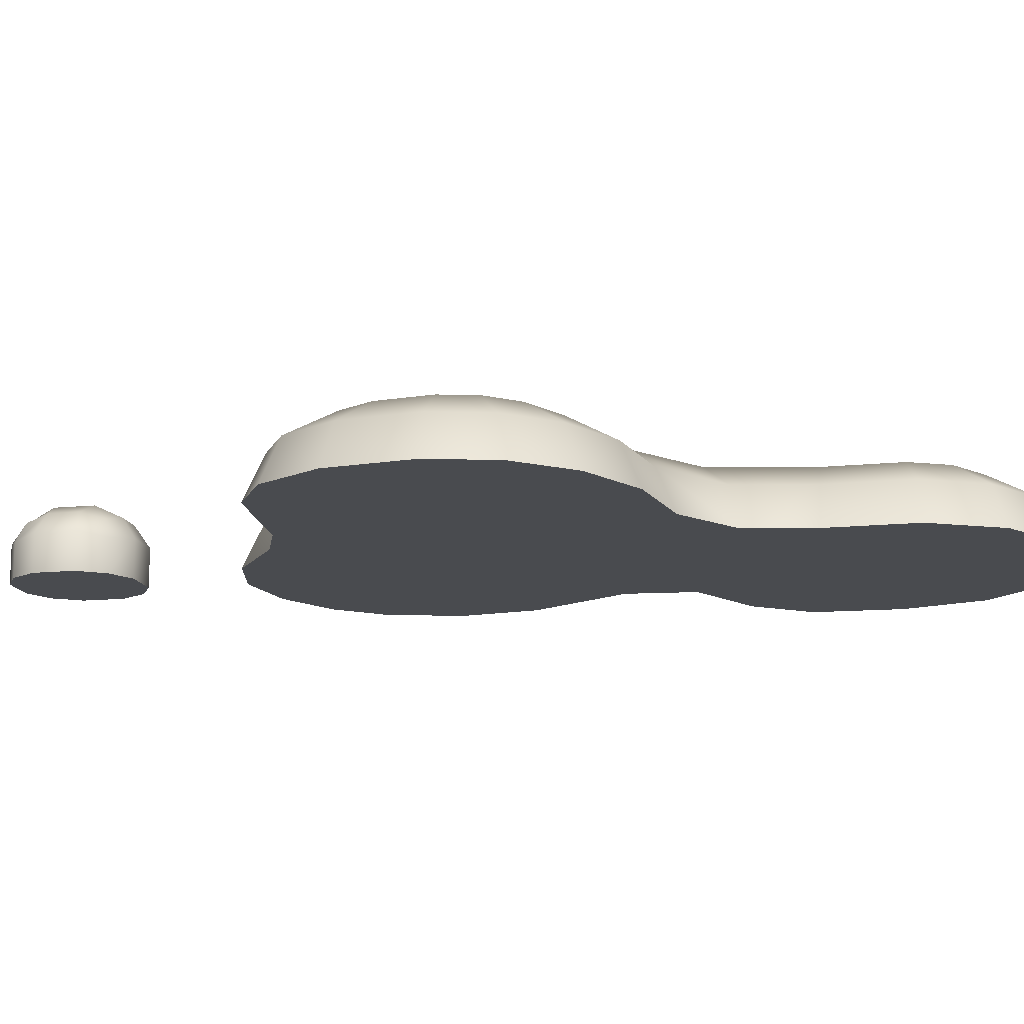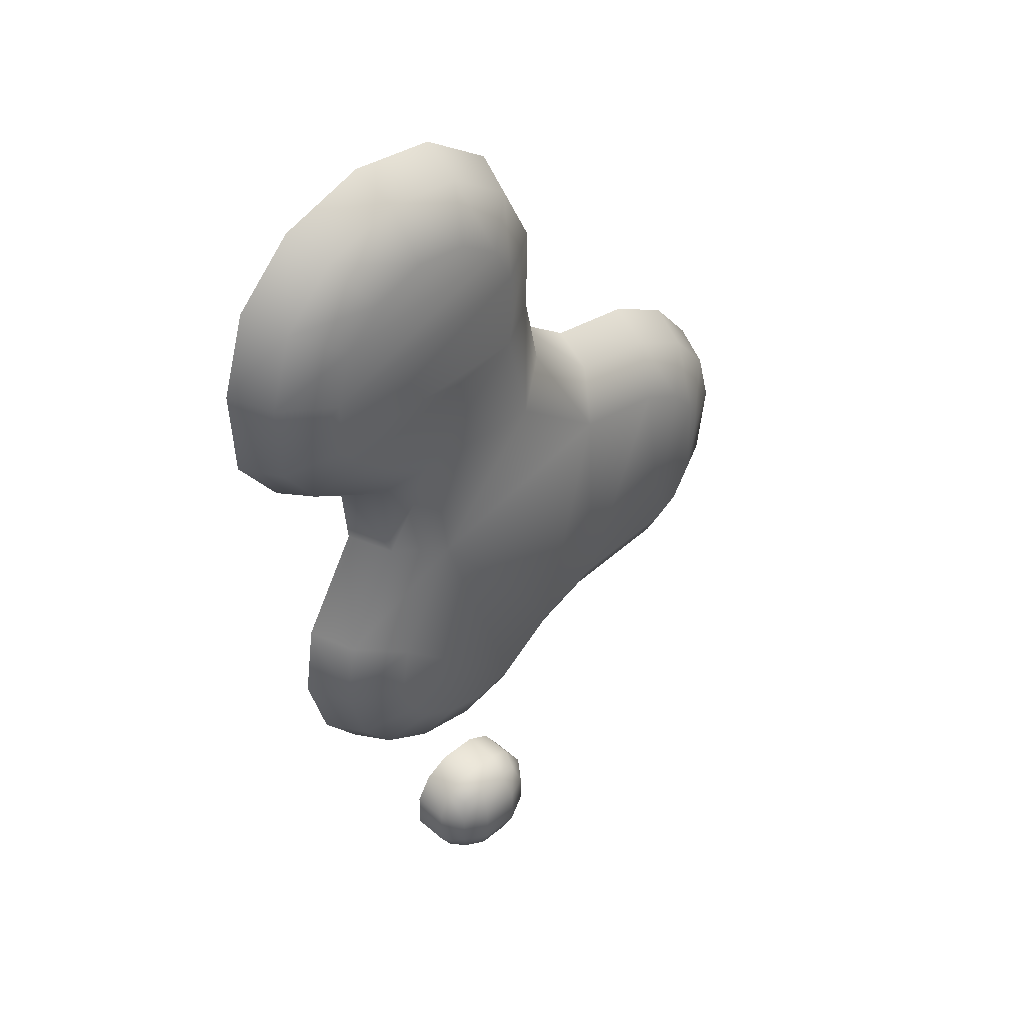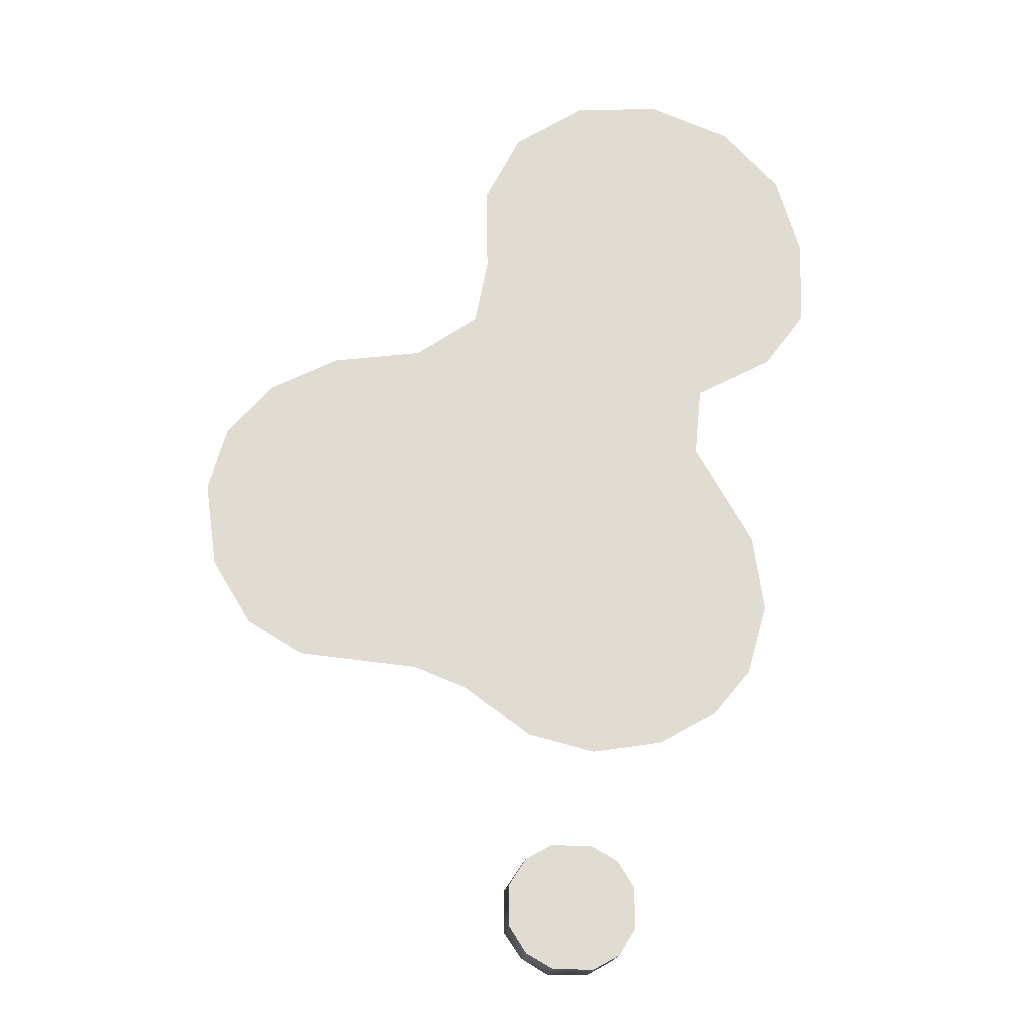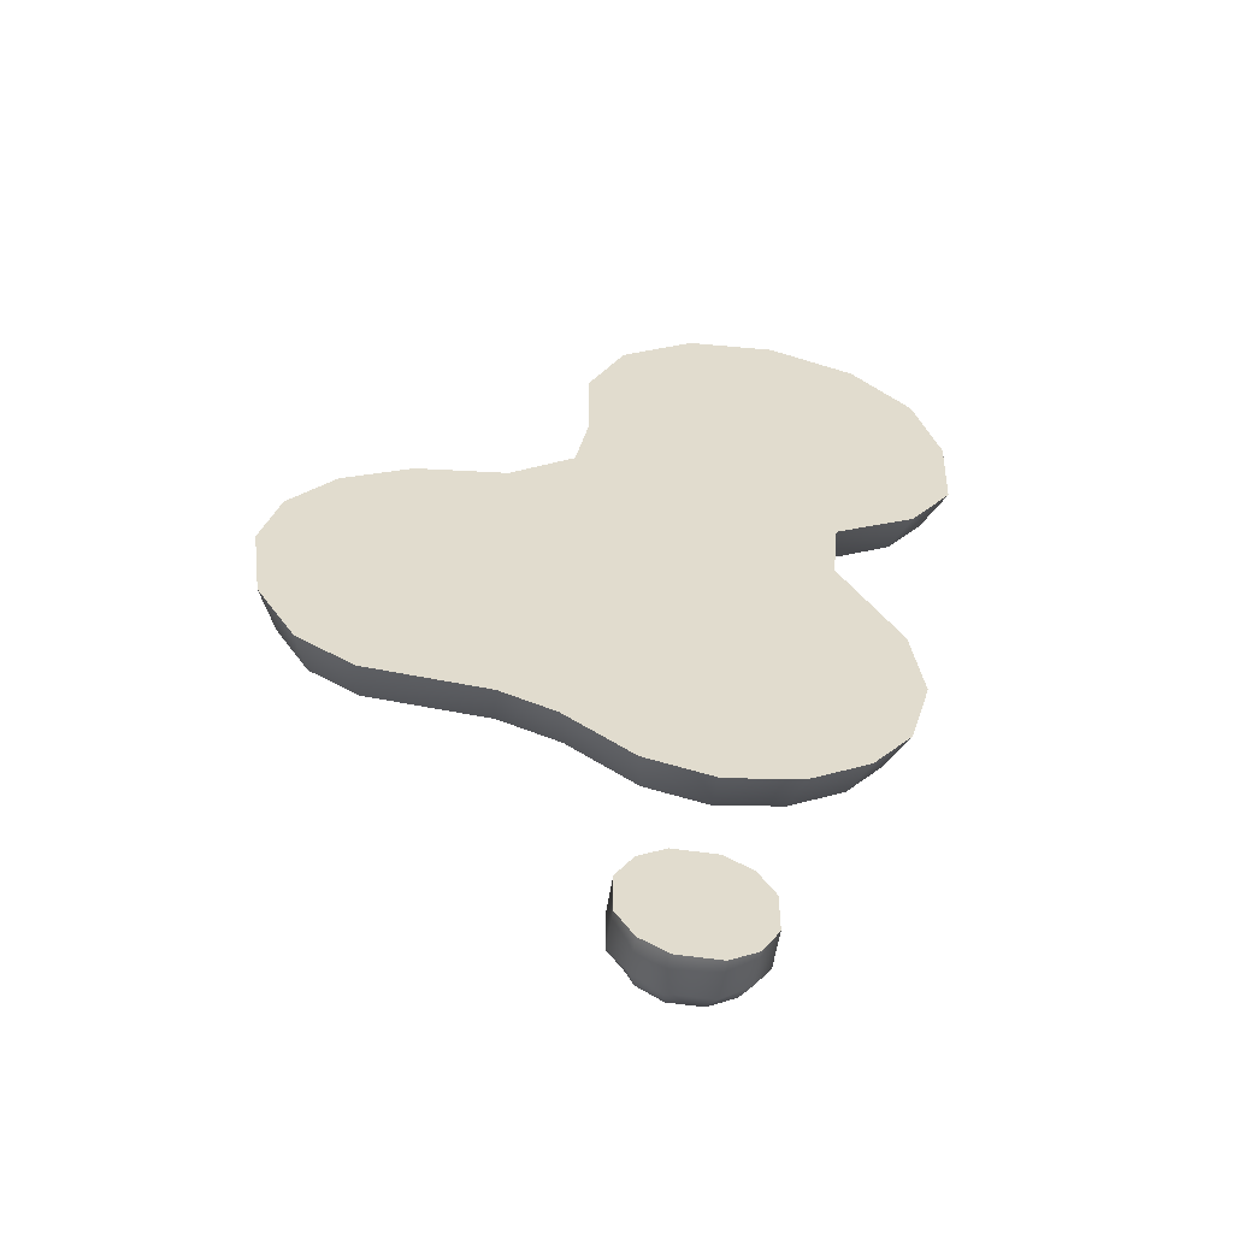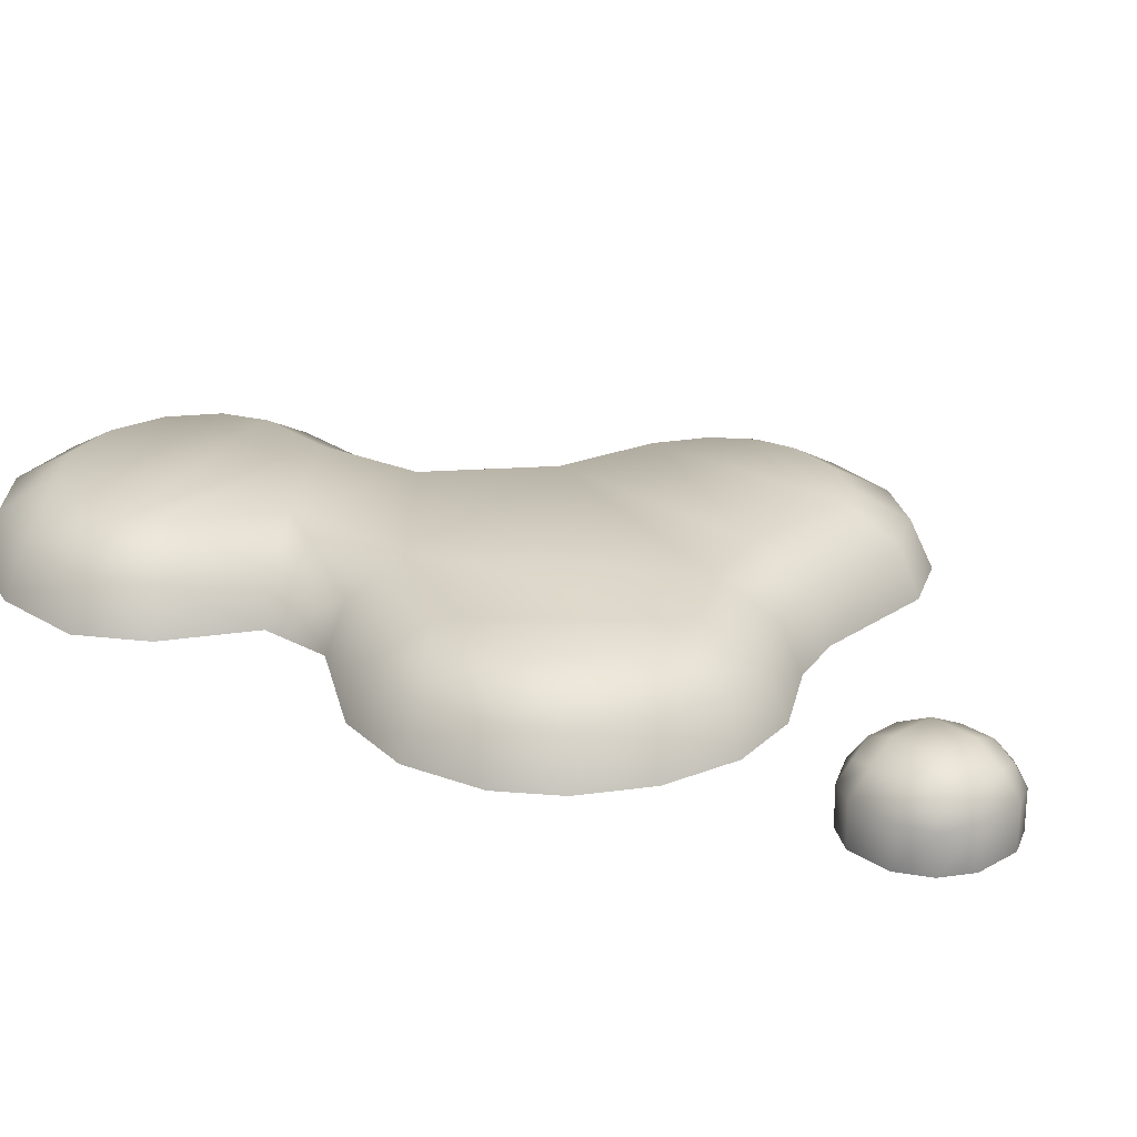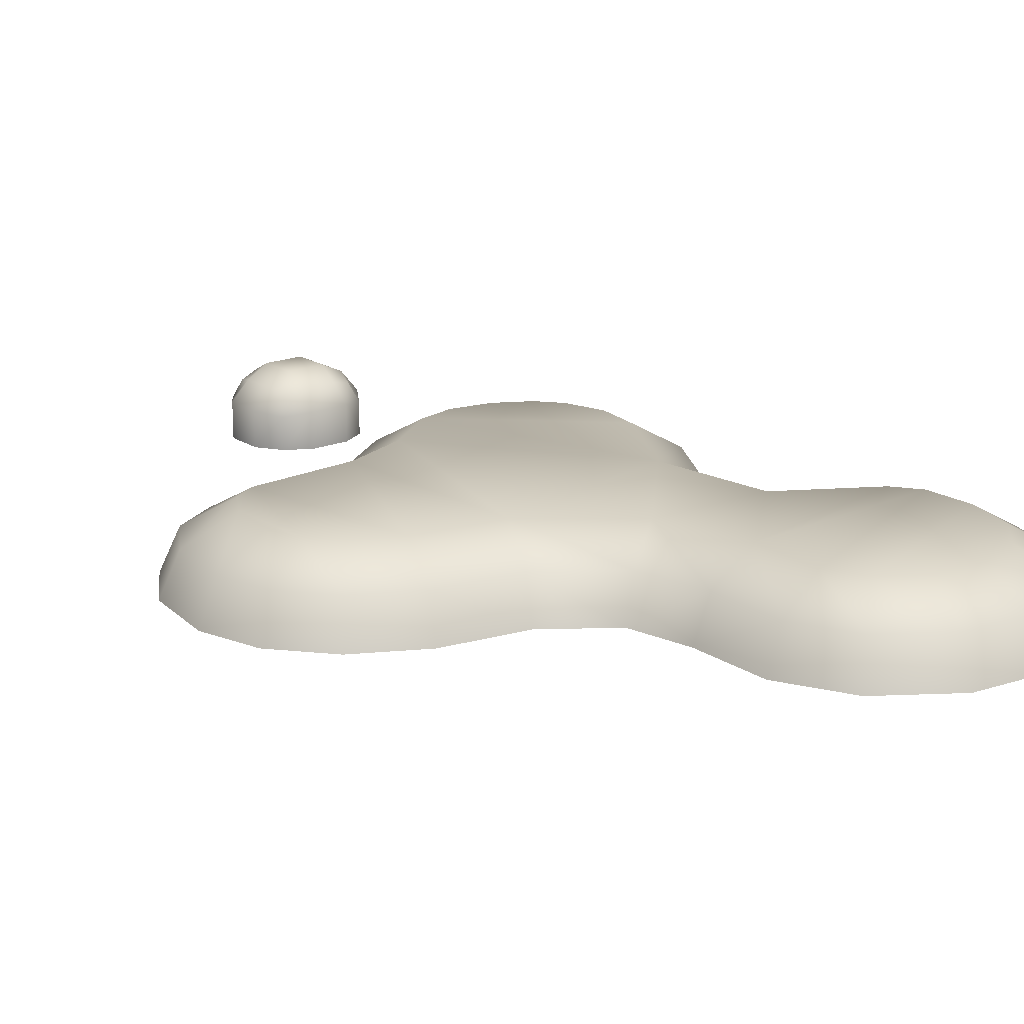
<metadata>
{"format":"obj","ext":"obj","renderer":"f3d","projection":"perspective","resolution":1024,"background":"white","views":[{"elev":-13.9,"azim":-77.7,"up":"+Y"},{"elev":42.3,"azim":135.7,"up":"+Z"},{"elev":-20.4,"azim":-8.2,"up":"+Z"},{"elev":-56.5,"azim":-8.8,"up":"+Z"},{"elev":24.8,"azim":137.3,"up":"+Y"},{"elev":18.4,"azim":-38.3,"up":"+Y"}]}
</metadata>
<code>
v  -0.017 0.0084 0.4373
v  -0.0155 0.0084 0.3349
v  -0.0397 -0.0445 0.3371
v  -0.0406 -0.0445 0.4428
v  0.0205 0.0084 0.5123
v  0.0023 -0.0445 0.5284
v  0.0969 0.0084 0.5635
v  0.0885 -0.0445 0.5863
v  0.1908 0.0084 0.5738
v  0.1935 -0.0445 0.598
v  -0.3201 0.0084 -0.1616
v  -0.2637 0.0084 -0.1946
v  -0.2711 -0.0445 -0.2178
v  -0.3371 -0.0445 -0.1789
v  -0.3828 -0.0445 -0.104
v  -0.3599 0.0084 -0.0959
v  -0.3724 0.0084 -0.0051
v  -0.3966 -0.0445 -0.0034
v  -0.3536 0.0084 0.0632
v  -0.375 -0.0445 0.0746
v  -0.3205 -0.0445 0.1388
v  -0.3053 0.0084 0.1199
v  -0.231 0.0084 0.1595
v  -0.2388 -0.0445 0.1825
v  -0.1235 0.0084 -0.2058
v  -0.1288 -0.0445 -0.2295
v  -0.1316 -0.0445 0.2002
v  -0.1223 0.0084 0.1777
v  -0.0535 0.0084 -0.2323
v  -0.0649 -0.0445 -0.2537
v  0.0251 0.0084 -0.2886
v  0.0151 -0.0445 -0.3107
v  0.0968 0.0084 -0.3056
v  0.0961 -0.0445 -0.3298
v  0.1736 0.0084 -0.2922
v  0.1819 -0.0445 -0.3151
v  0.2372 0.0084 -0.2557
v  0.2529 -0.0445 -0.2742
v  0.2772 0.0084 -0.2075
v  0.2987 -0.0445 -0.2188
v  0.2996 0.0084 -0.129
v  0.3238 -0.0445 -0.1306
v  0.2873 0.0084 -0.046
v  0.3102 -0.0445 -0.0379
v  0.2157 0.0084 0.077
v  0.2394 -0.0445 0.0823
v  -0.0555 -0.0445 0.2549
v  -0.035 0.0084 0.2419
v  0.2272 0.0084 0.1795
v  0.2475 -0.0445 0.1662
v  0.326 0.0084 0.2366
v  0.342 -0.0445 0.2183
v  0.3691 0.0084 0.294
v  0.392 -0.0445 0.2859
v  0.3725 0.0084 0.3898
v  0.3966 -0.0445 0.3929
v  0.3453 0.0084 0.479
v  0.3661 -0.0445 0.4915
v  0.2826 0.0084 0.5421
v  0.2956 -0.0445 0.5627
v  0.0447 0.0437 0.4231
v  0.0478 0.0443 0.329
v  0.0681 0.0438 0.4705
v  0.1187 0.0438 0.504
v  0.1838 0.0439 0.5109
v  -0.2756 0.0438 -0.1165
v  -0.2446 0.0438 -0.1343
v  -0.3002 0.0439 -0.0747
v  -0.3091 0.0439 -0.0093
v  -0.2976 0.0438 0.0336
v  -0.2655 0.0439 0.0705
v  -0.2106 0.0439 0.0995
v  -0.1096 0.0439 -0.144
v  -0.0978 0.044 0.1192
v  -0.0236 0.0439 -0.1764
v  0.0513 0.0438 -0.2309
v  0.0988 0.0438 -0.2423
v  0.1521 0.0439 -0.2326
v  0.1964 0.0439 -0.2073
v  0.2211 0.0438 -0.178
v  0.2364 0.0438 -0.1249
v  0.2274 0.044 -0.067
v  0.1537 0.044 0.0637
v  0.0181 0.0432 0.2078
v  0.1745 0.0429 0.214
v  0.2839 0.0445 0.2844
v  0.3095 0.0435 0.3151
v  0.3096 0.0441 0.3816
v  0.291 0.0437 0.4465
v  0.2489 0.0439 0.4885
v  0.0199 0.0218 -0.4755
v  0.0487 0.0294 -0.4663
v  0.0427 0.0443 -0.4983
v  0.0108 0.0294 -0.5042
v  0.0866 0.0294 -0.4663
v  0.0926 0.0443 -0.4983
v  0.1154 0.0218 -0.4755
v  0.1246 0.0294 -0.5042
v  0.0427 0.0443 -0.5481
v  0.0108 0.0294 -0.5422
v  0.0926 0.0443 -0.5481
v  0.1246 0.0294 -0.5422
v  0.0487 0.0294 -0.5801
v  0.0199 0.0218 -0.5709
v  0.0866 0.0294 -0.5801
v  0.1154 0.0218 -0.5709
v  0.0108 -0.0438 -0.4663
v  0.0427 -0.0438 -0.4484
v  0.0427 0.0028 -0.4484
v  0.0108 -0.0021 -0.4663
v  0.0926 -0.0438 -0.4484
v  0.0926 0.0028 -0.4484
v  0.1246 -0.0438 -0.4663
v  0.1246 -0.0021 -0.4663
v  0.1444 -0.0438 -0.4983
v  0.1444 0.0028 -0.4983
v  0.1444 -0.0438 -0.5481
v  0.1444 0.0028 -0.5481
v  0.1246 -0.0438 -0.5801
v  0.1246 -0.0021 -0.5801
v  0.0926 -0.0438 -0.598
v  0.0926 0.0028 -0.598
v  0.0427 -0.0438 -0.598
v  0.0427 0.0028 -0.598
v  0.0108 -0.0438 -0.5801
v  0.0108 -0.0021 -0.5801
v  -0.0099 -0.0438 -0.5481
v  -0.0099 0.0028 -0.5481
v  -0.0099 -0.0438 -0.4983
v  -0.0099 0.0028 -0.4983
g ColorSpot2
f 1 2 3 4
f 5 1 4 6
f 7 5 6 8
f 9 7 8 10
f 11 12 13 14
f 15 16 11 14
f 17 16 15 18
f 19 17 18 20
f 21 22 19 20
f 23 22 21 24
f 12 25 26 13
f 27 28 23 24
f 25 29 30 26
f 30 29 31 32
f 31 33 34 32
f 33 35 36 34
f 35 37 38 36
f 38 37 39 40
f 39 41 42 40
f 41 43 44 42
f 43 45 46 44
f 47 48 28 27
f 45 49 50 46
f 2 48 47 3
f 50 49 51 52
f 52 51 53 54
f 53 55 56 54
f 56 55 57 58
f 57 59 60 58
f 59 9 10 60
f 1 61 62 2
f 5 63 61 1
f 7 64 63 5
f 9 65 64 7
f 11 66 67 12
f 16 68 66 11
f 17 69 68 16
f 19 70 69 17
f 22 71 70 19
f 23 72 71 22
f 12 67 73 25
f 28 74 72 23
f 25 73 75 29
f 29 75 76 31
f 31 76 77 33
f 33 77 78 35
f 35 78 79 37
f 37 79 80 39
f 39 80 81 41
f 41 81 82 43
f 43 82 83 45
f 48 84 74 28
f 45 83 85 49
f 2 62 84 48
f 49 85 86 51
f 51 86 87 53
f 53 87 88 55
f 55 88 89 57
f 57 89 90 59
f 59 90 65 9
f 70 66 68 69
f 67 66 70 71
f 67 71 72 73
f 73 72 74 75
f 80 79 78 81
f 81 78 77 82
f 82 77 76 83
f 89 64 65 90
f 89 88 63 64
f 88 87 61 63
f 87 86 62 61
f 85 84 62 86
f 83 74 84 85
f 83 76 75 74
f 36 38 40 42
f 34 36 42 44
f 32 34 44 46
f 20 18 15 14
f 10 8 58 60
f 8 6 56 58
f 4 54 56 6
f 3 52 54 4
f 3 47 50 52
f 20 14 13 21
f 13 26 24 21
f 27 24 26 30
f 47 27 46 50
f 30 32 46 27
f 91 92 93 94
f 92 95 96 93
f 95 97 98 96
f 94 93 99 100
f 93 96 101 99
f 96 98 102 101
f 100 99 103 104
f 99 101 105 103
f 101 102 106 105
f 107 108 109 110
f 108 111 112 109
f 111 113 114 112
f 110 109 92 91
f 109 112 95 92
f 112 114 97 95
f 113 115 116 114
f 115 117 118 116
f 117 119 120 118
f 114 116 98 97
f 116 118 102 98
f 118 120 106 102
f 119 121 122 120
f 121 123 124 122
f 123 125 126 124
f 120 122 105 106
f 122 124 103 105
f 124 126 104 103
f 125 127 128 126
f 127 129 130 128
f 129 107 110 130
f 126 128 100 104
f 128 130 94 100
f 130 110 91 94
f 121 111 108 123
f 125 107 129 127
f 107 125 123 108
f 119 113 111 121
f 113 119 117 115

</code>
